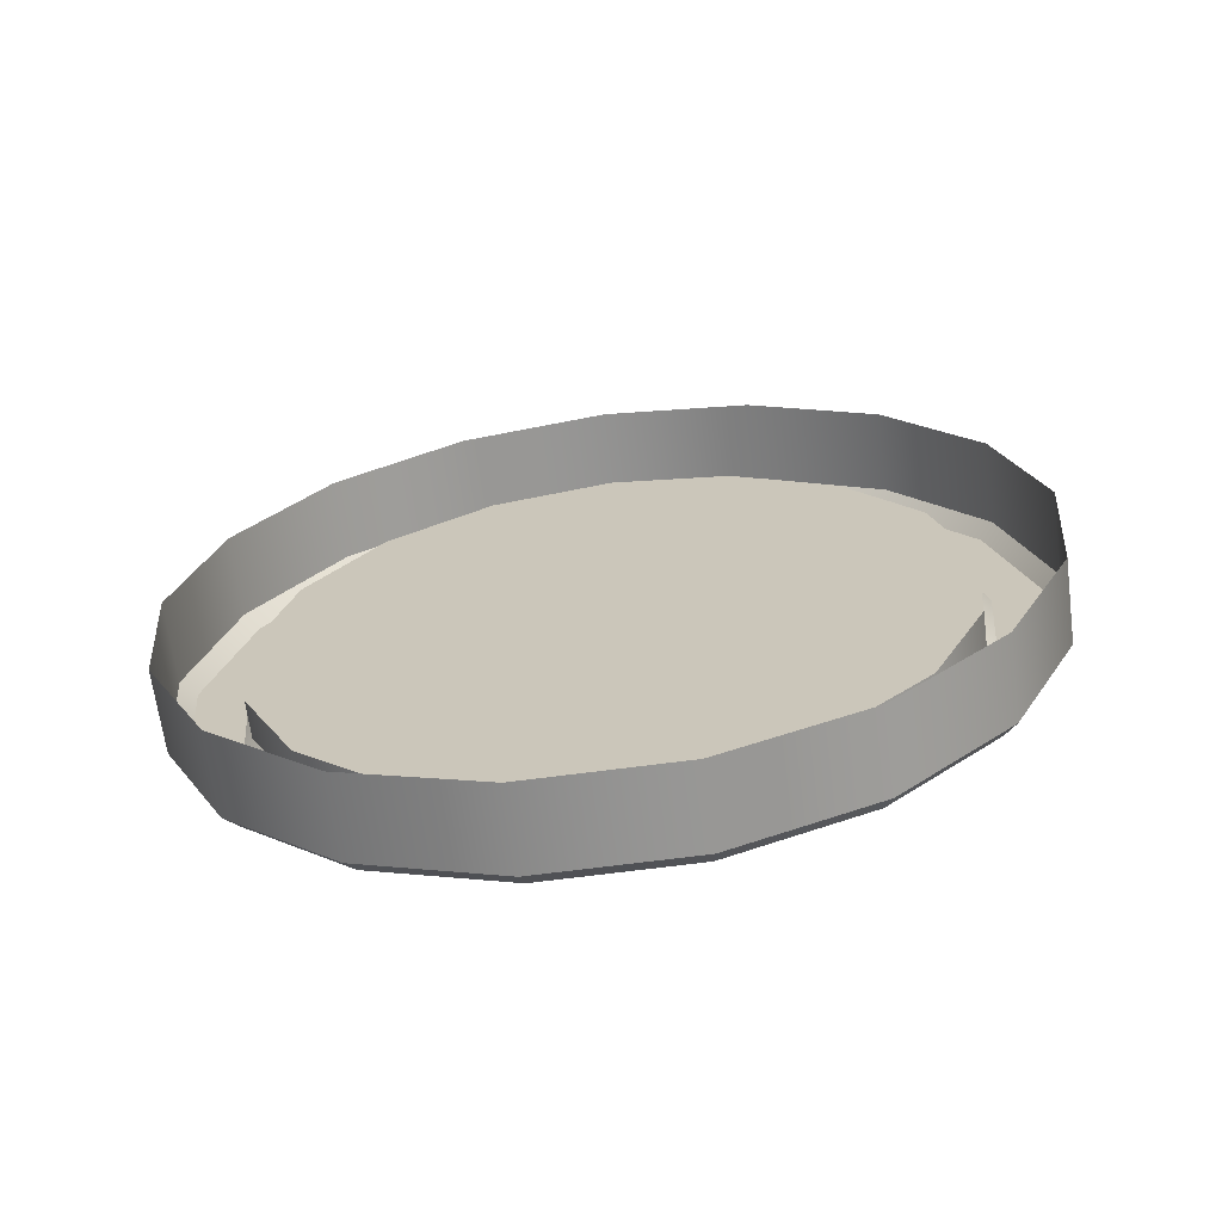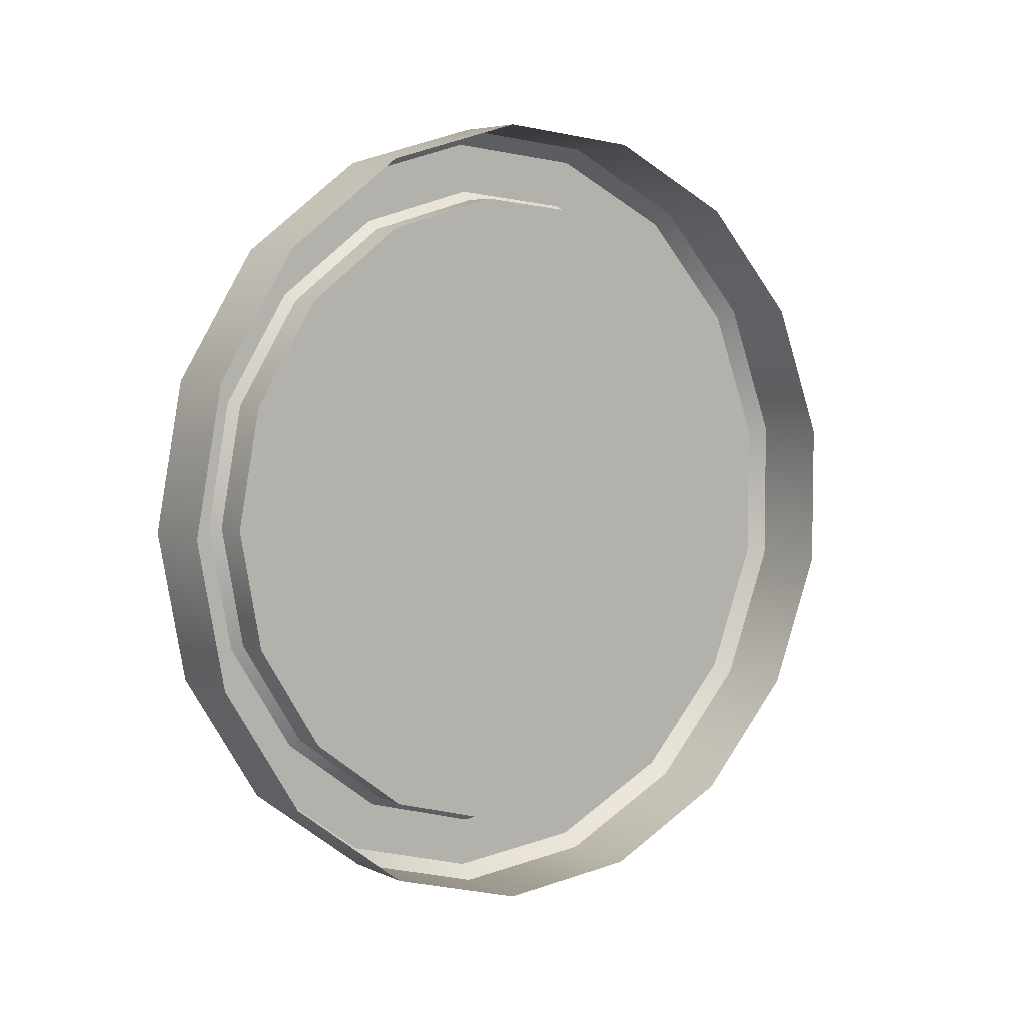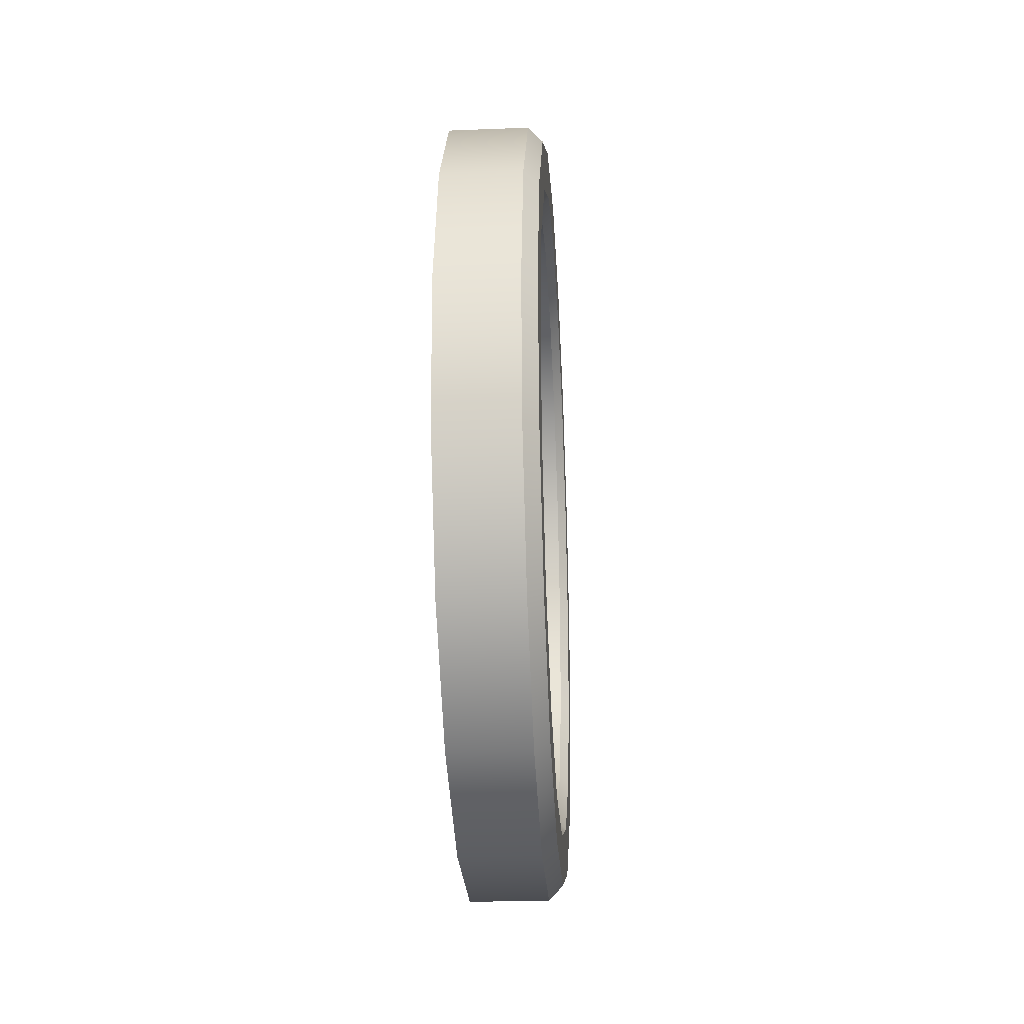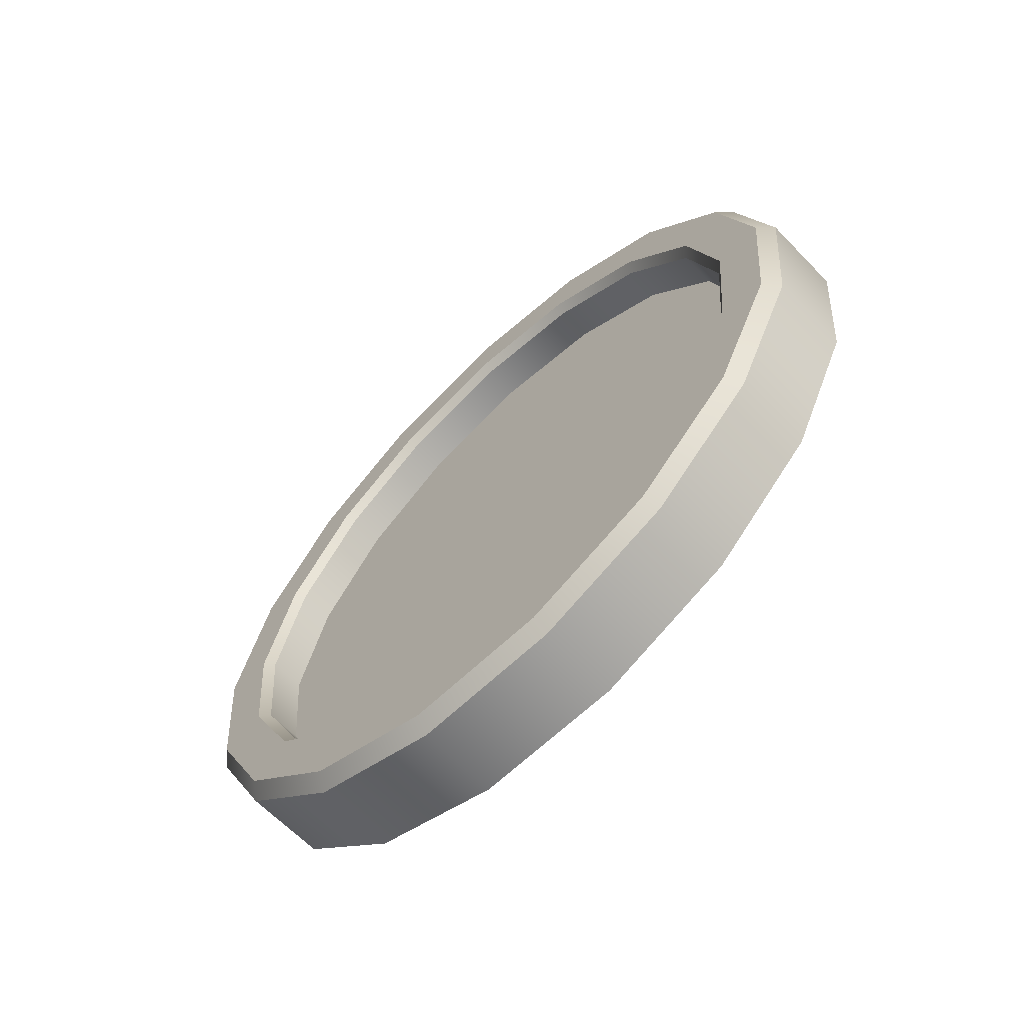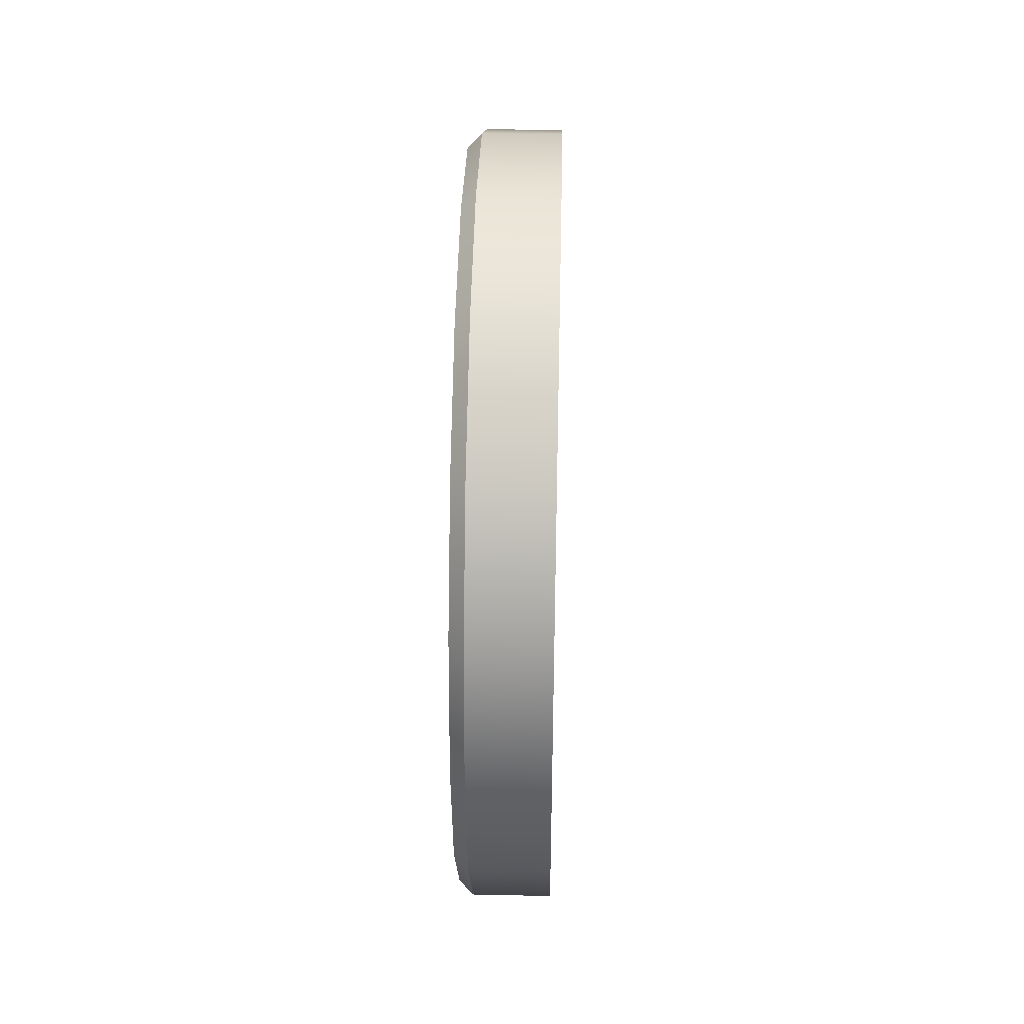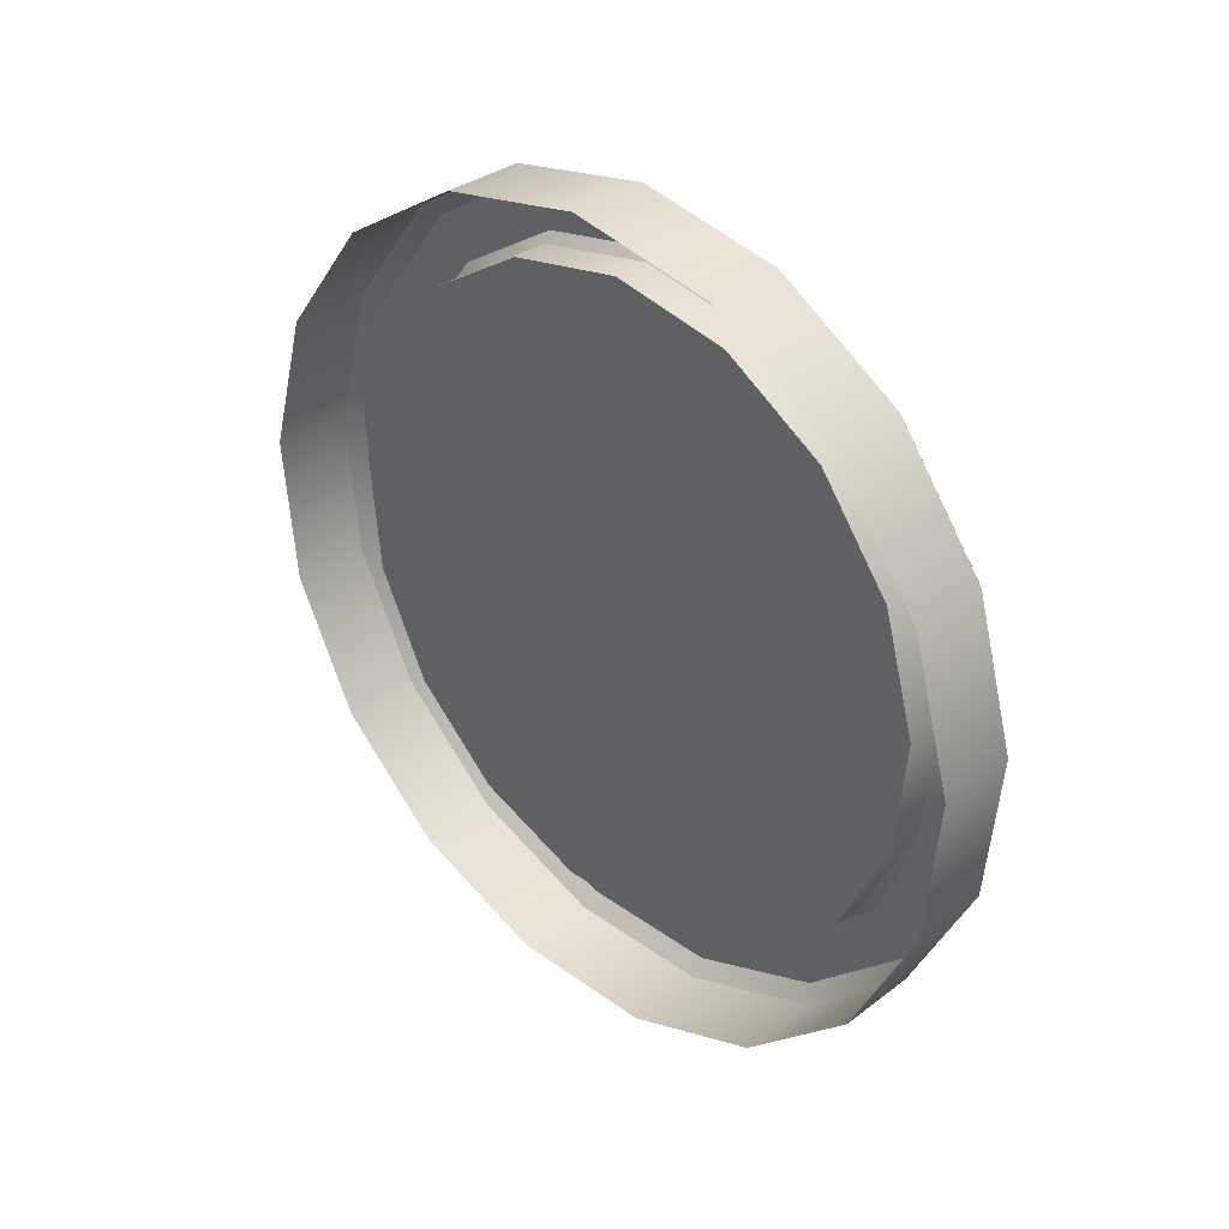
<metadata>
{"format":"obj","ext":"obj","renderer":"f3d","projection":"perspective","resolution":1024,"background":"white","views":[{"elev":-66.5,"azim":-82.4,"up":"+Y"},{"elev":5.5,"azim":-126.6,"up":"+Z"},{"elev":-26.8,"azim":3.5,"up":"+Y"},{"elev":-64.3,"azim":134.0,"up":"+Y"},{"elev":38.5,"azim":-178.5,"up":"+Z"},{"elev":33.6,"azim":-45.7,"up":"+Y"}]}
</metadata>
<code>
g default
v -4.571 59.22 75.68
v -4.571 53.27 66.06
v -4.571 44.24 59.24
v -4.571 33.37 56.15
v -4.571 22.11 57.19
v -4.571 11.98 62.23
v -4.571 4.362 70.59
v -4.571 0.2764 81.14
v -4.571 0.2764 92.45
v -4.571 4.362 103
v -4.571 11.98 111.4
v -4.571 22.1 116.4
v -4.571 33.37 117.4
v -4.571 44.24 114.3
v -4.571 53.27 107.5
v -4.571 59.22 97.91
v -4.571 61.3 86.79
v -0.8703 54.09 77.68
v -0.8703 49.21 69.8
v -0.8703 30.57 86.79
v -0.8703 41.82 64.21
v -0.8703 32.9 61.68
v -0.8703 23.67 62.53
v -0.8702 15.37 66.66
v -0.8703 9.128 73.51
v -0.8703 5.78 82.16
v -0.8703 5.78 91.43
v -0.8703 9.128 100.1
v -0.8702 15.37 106.9
v -0.8703 23.67 111.1
v -0.8703 32.9 111.9
v -0.8703 41.82 109.4
v -0.8703 49.21 103.8
v -0.8703 54.09 95.9
v -0.8703 55.8 86.79
v 1.506 59.22 75.68
v 2.588 58.2 76.07
v 1.506 53.27 66.06
v 2.588 52.46 66.8
v 1.506 44.24 59.24
v 2.588 43.75 60.23
v 1.506 33.37 56.15
v 2.588 33.26 57.25
v 1.506 22.11 57.19
v 2.588 22.41 58.25
v 1.506 11.98 62.23
v 2.588 12.64 63.11
v 1.506 4.362 70.59
v 2.588 5.298 71.17
v 1.506 0.2764 81.14
v 2.588 1.358 81.34
v 1.506 0.2764 92.45
v 2.588 1.358 92.25
v 1.506 4.362 103
v 2.588 5.298 102.4
v 1.506 11.98 111.4
v 2.588 12.64 110.5
v 1.506 22.11 116.4
v 2.588 22.41 115.3
v 1.506 33.37 117.4
v 2.588 33.26 116.3
v 1.506 44.24 114.3
v 2.588 43.75 113.4
v 1.506 53.27 107.5
v 2.588 52.46 106.8
v 1.506 59.22 97.91
v 2.588 58.2 97.51
v 1.506 61.3 86.79
v 2.588 60.2 86.79
v 1.897 54.09 77.68
v 2.588 54.75 77.43
v 1.897 49.21 69.8
v 2.588 49.73 69.33
v 1.897 41.82 64.21
v 2.588 42.13 63.58
v 1.897 32.9 61.68
v 2.588 32.97 60.98
v 1.897 23.67 62.53
v 2.588 23.48 61.86
v 1.897 15.37 66.66
v 2.588 14.95 66.1
v 1.897 9.128 73.51
v 2.588 8.53 73.14
v 1.897 5.78 82.16
v 2.588 5.088 82.03
v 1.897 5.78 91.43
v 2.588 5.088 91.56
v 1.897 9.128 100.1
v 2.588 8.53 100.4
v 1.897 15.37 106.9
v 2.588 14.95 107.5
v 1.897 23.67 111.1
v 2.588 23.48 111.7
v 1.897 32.9 111.9
v 2.588 32.97 112.6
v 1.897 41.82 109.4
v 2.588 42.13 110
v 1.897 49.21 103.8
v 2.588 49.73 104.3
v 1.897 54.09 95.9
v 2.588 54.75 96.16
v 1.897 55.8 86.79
v 2.588 56.5 86.79
g clock group1
f 19 18 20
f 21 19 20
f 22 21 20
f 23 22 20
f 24 23 20
f 25 24 20
f 26 25 20
f 27 26 20
f 28 27 20
f 29 28 20
f 30 29 20
f 31 30 20
f 32 31 20
f 33 32 20
f 34 33 20
f 35 34 20
f 18 35 20
f 36 37 39 38
f 37 36 68 69
f 38 39 41 40
f 40 41 43 42
f 42 43 45 44
f 44 45 47 46
f 46 47 49 48
f 48 49 51 50
f 50 51 53 52
f 52 53 55 54
f 54 55 57 56
f 56 57 59 58
f 58 59 61 60
f 60 61 63 62
f 62 63 65 64
f 64 65 67 66
f 66 67 69 68
f 36 38 2 1
f 38 40 3 2
f 40 42 4 3
f 42 44 5 4
f 44 46 6 5
f 46 48 7 6
f 48 50 8 7
f 50 52 9 8
f 52 54 10 9
f 54 56 11 10
f 56 58 12 11
f 58 60 13 12
f 60 62 14 13
f 62 64 15 14
f 64 66 16 15
f 66 68 17 16
f 68 36 1 17
f 70 71 103 102
f 71 70 72 73
f 73 72 74 75
f 75 74 76 77
f 77 76 78 79
f 79 78 80 81
f 81 80 82 83
f 83 82 84 85
f 85 84 86 87
f 87 86 88 89
f 89 88 90 91
f 91 90 92 93
f 93 92 94 95
f 95 94 96 97
f 97 96 98 99
f 99 98 100 101
f 101 100 102 103
f 72 70 18 19
f 74 72 19 21
f 76 74 21 22
f 78 76 22 23
f 80 78 23 24
f 82 80 24 25
f 84 82 25 26
f 86 84 26 27
f 88 86 27 28
f 90 88 28 29
f 92 90 29 30
f 94 92 30 31
f 96 94 31 32
f 98 96 32 33
f 100 98 33 34
f 102 100 34 35
f 70 102 35 18
f 39 37 71 73
f 41 39 73 75
f 43 41 75 77
f 45 43 77 79
f 47 45 79 81
f 49 47 81 83
f 51 49 83 85
f 53 51 85 87
f 55 53 87 89
f 57 55 89 91
f 59 57 91 93
f 61 59 93 95
f 63 61 95 97
f 65 63 97 99
f 67 65 99 101
f 69 67 101 103
f 37 69 103 71

</code>
